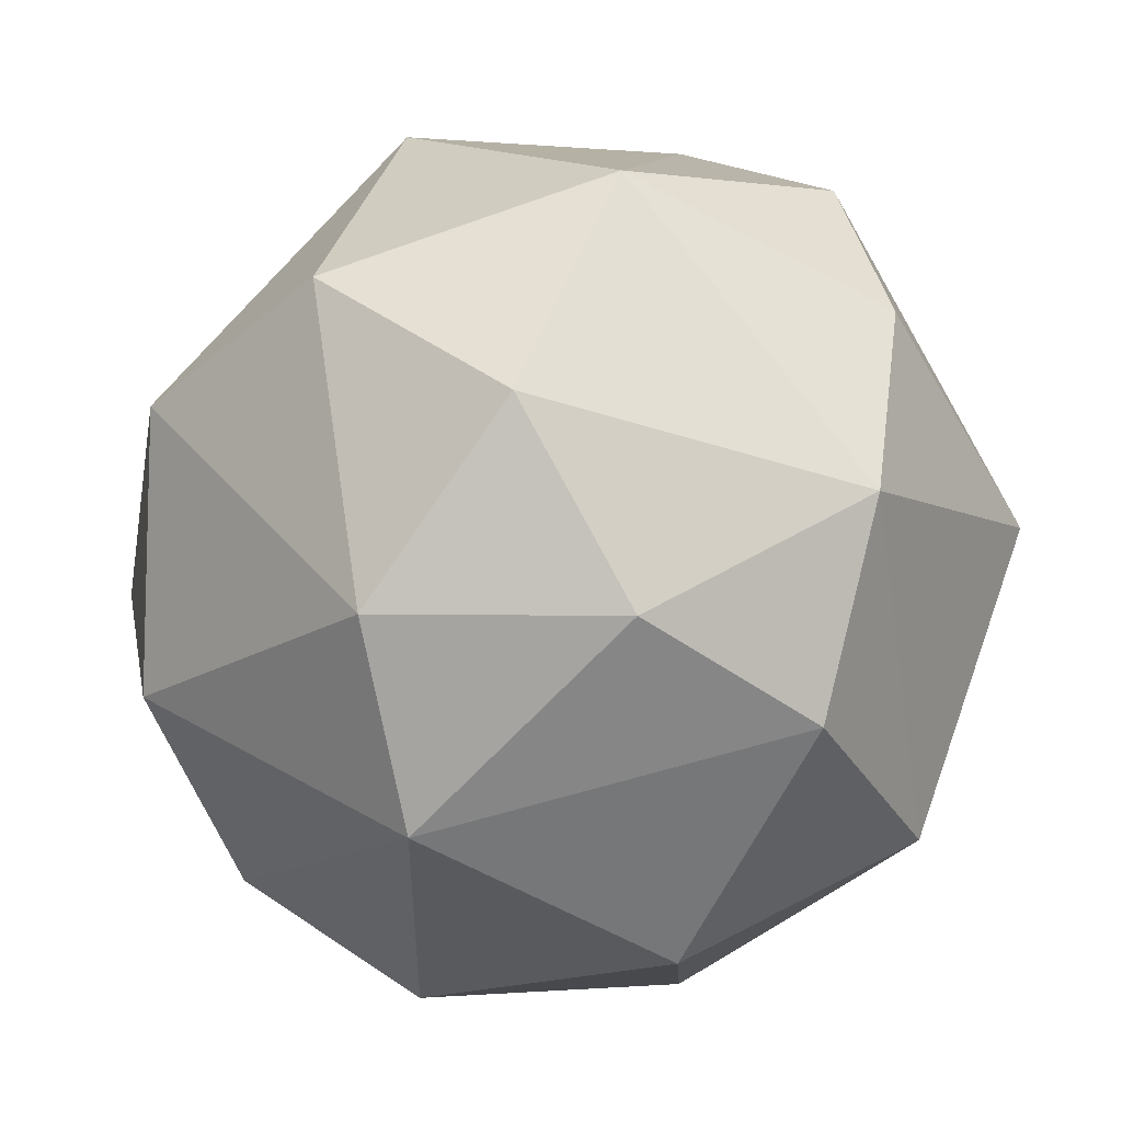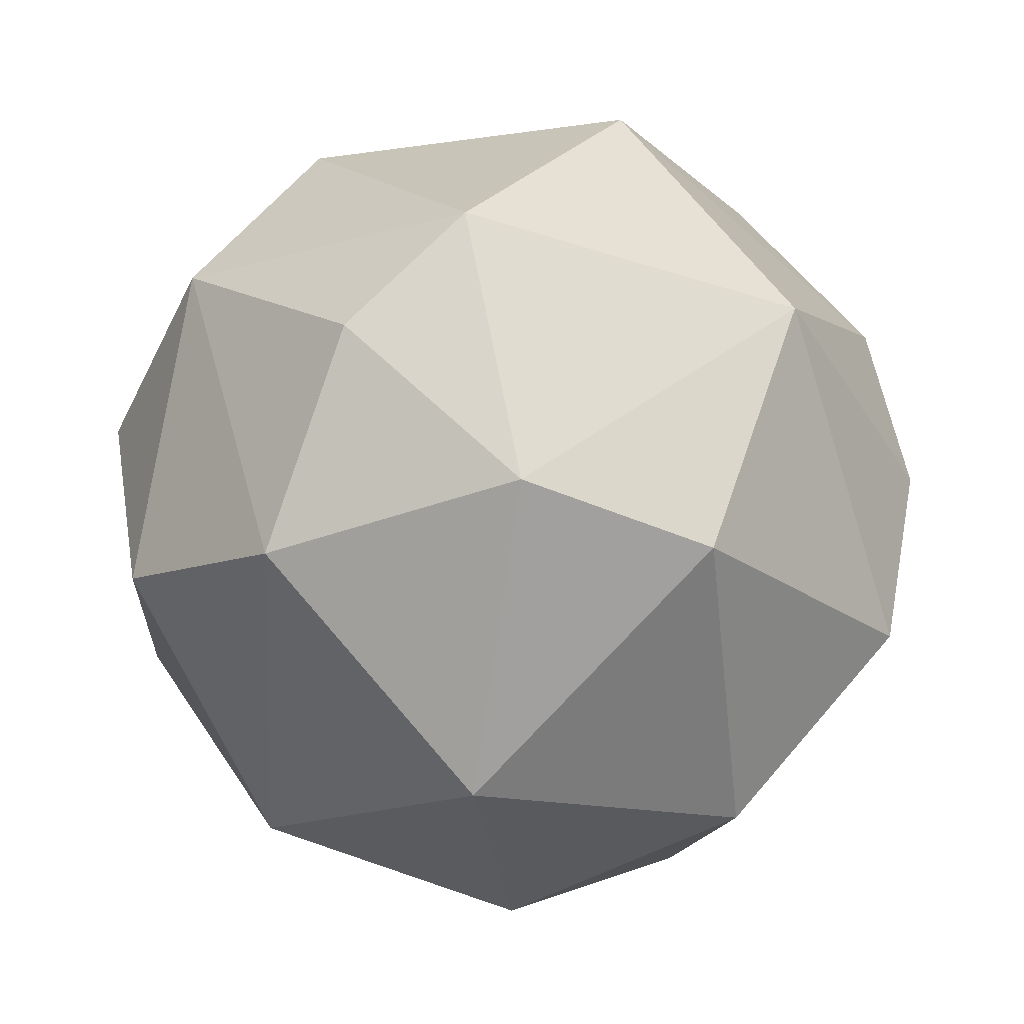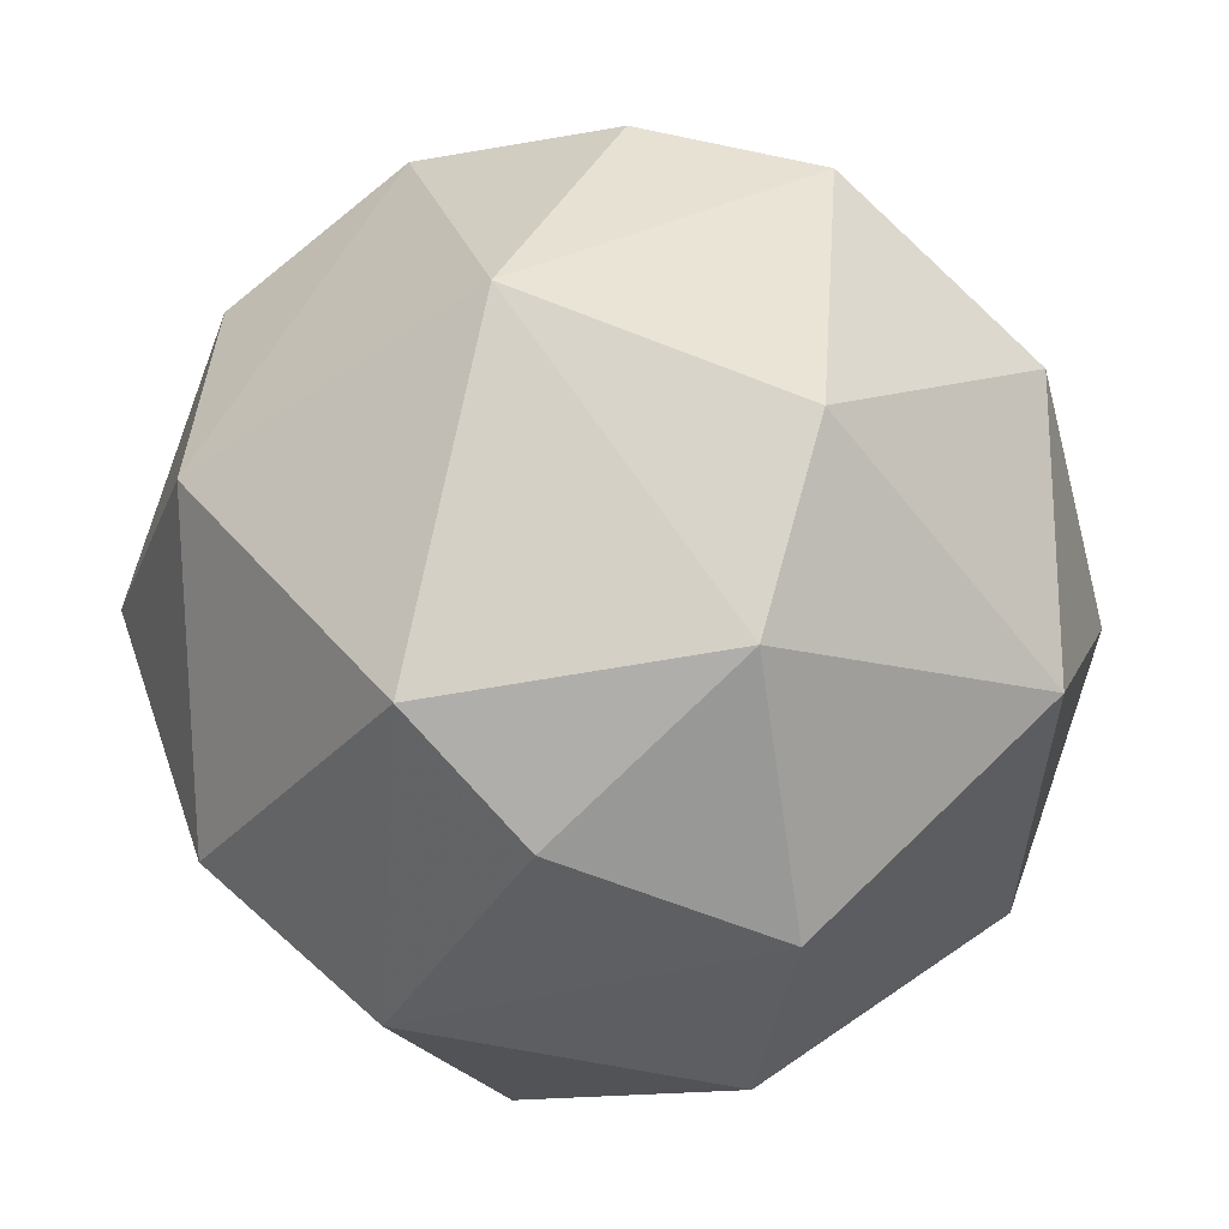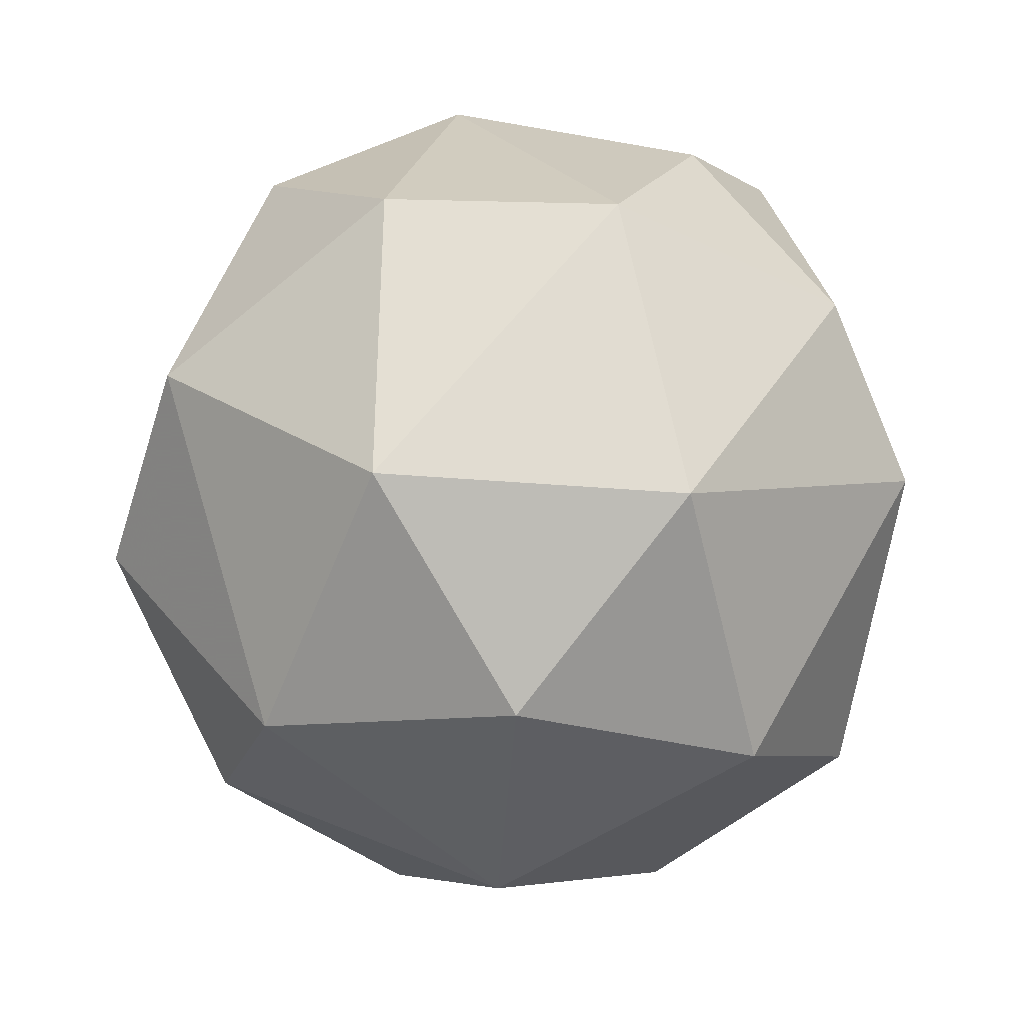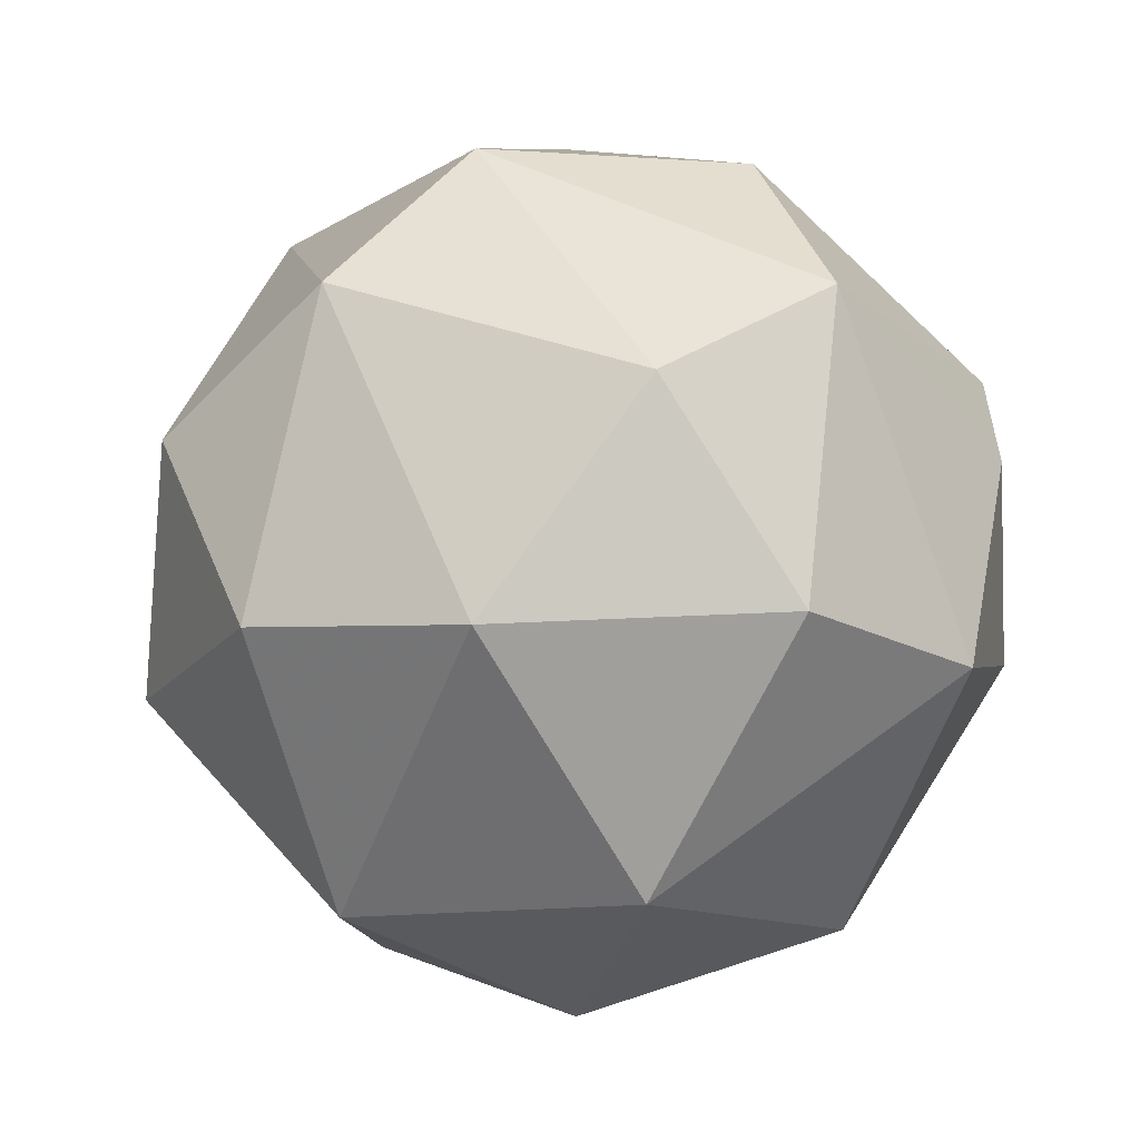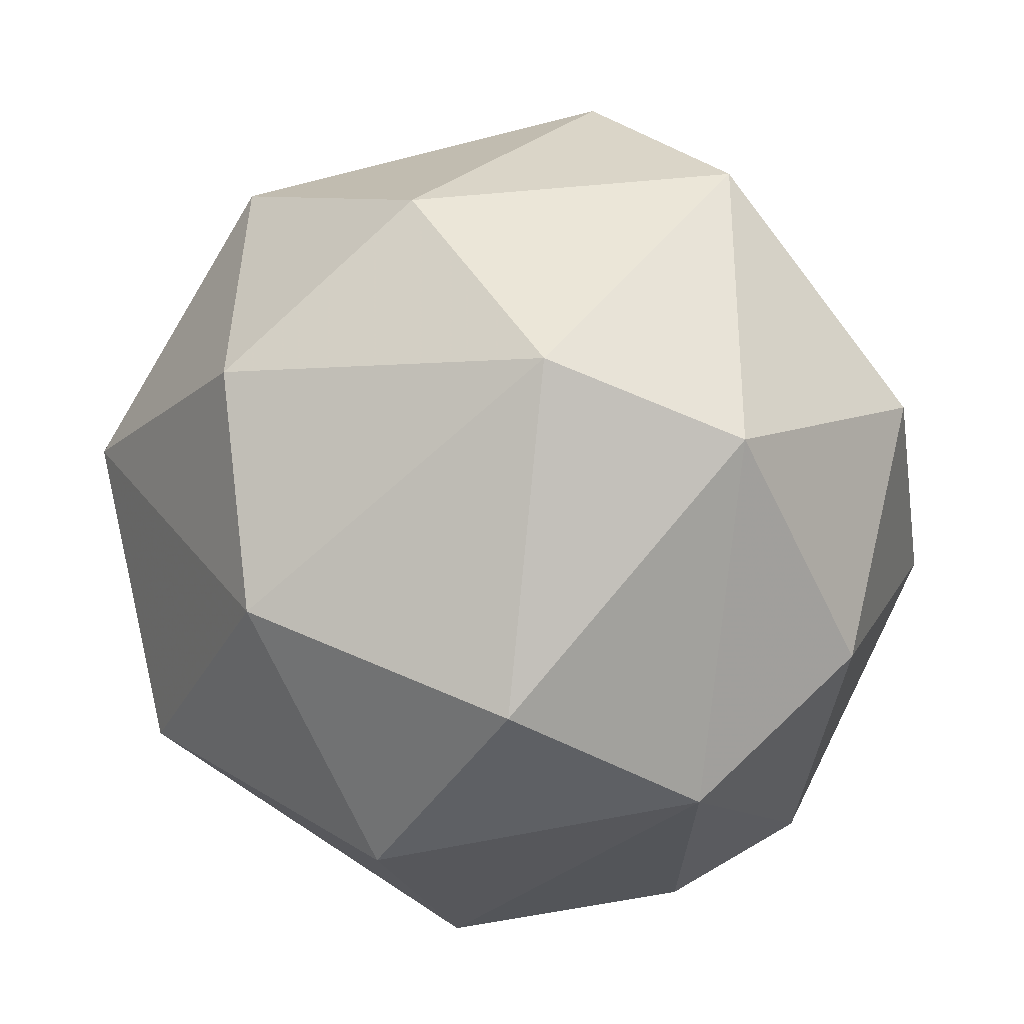
<metadata>
{"format":"obj","ext":"obj","renderer":"f3d","projection":"perspective","resolution":1024,"background":"white","views":[{"elev":58.2,"azim":-15.2,"up":"+Y"},{"elev":-15.5,"azim":58.2,"up":"+Z"},{"elev":-28.0,"azim":86.7,"up":"+Y"},{"elev":-63.2,"azim":9.8,"up":"+Z"},{"elev":-12.6,"azim":-36.0,"up":"+Z"},{"elev":-36.2,"azim":-66.4,"up":"+Y"}]}
</metadata>
<code>
v -7.088e-07 0.5 -2.62
v 2.206 -0.8034 -0.5342
v -0.3563 -2.008 -0.7192
v -2.495 0.06384 -0.7192
v -1.186 2.738 -0.7192
v 0.02239 -1.851 1.15
v -2.229 -0.2478 1.15
v -1.4 2.389 1.15
v 1.364 2.415 1.15
v 2.495 0.9362 0.7192
v 1.496 -1.558 0.4496
v 1.83 2.351 0.03888
v 0.1267 -1.036 2.098
v 0.8003 1.817 2.098
v 1.428 0.4279 2.219
v -0.06753 2.515 1.6
v -1.387 1.533 2.012
v -1.411 -0.5 2.012
v -0.08666 0.5 2.613
v 1.913 -1.001 1.117
v -0.4048 3.05 0.4733
v -2.55 0.903 0.4733
v -1.171 -1.801 0.4733
v 0.5296 2.935 -0.8297
v -2.153 1.756 -0.8297
v -1.86 -1.159 -0.8297
v 1.003 -1.782 -0.8297
v 1.84 2.122 -1.011
v 2.481 0.3102 -0.836
v -0.3674 1.984 -2.137
v -1.525 0.6092 -2.137
v -0.5751 -0.9166 -2.137
v 1.298 1.308 -2.137
v 1.17 -0.4848 -2.137
f 15 14 19
f 9 24 21
f 8 25 22
f 7 26 23
f 6 27 11
f 2 27 34
f 27 3 32
f 32 1 34
f 2 34 29
f 29 33 28
f 34 1 33
f 3 26 32
f 26 4 31
f 31 1 32
f 4 25 31
f 25 5 30
f 30 1 31
f 5 24 30
f 24 28 33
f 33 1 30
f 2 29 10
f 10 29 28
f 3 27 6
f 11 27 2
f 4 26 7
f 23 26 3
f 5 25 8
f 22 25 4
f 12 24 9
f 21 24 5
f 2 10 20
f 6 11 20
f 11 2 20
f 3 6 23
f 6 18 23
f 7 23 18
f 4 7 22
f 7 17 22
f 8 22 17
f 5 8 21
f 8 16 21
f 9 21 16
f 10 28 12
f 6 20 13
f 13 15 19
f 10 15 20
f 18 13 19
f 17 18 19
f 9 16 14
f 14 17 19
f 9 15 10
f 9 14 15
f 14 16 17
f 8 17 16
f 7 18 17
f 6 13 18
f 13 20 15
f 9 10 12
f 12 28 24
f 24 33 30
f 25 30 31
f 26 31 32
f 29 34 33
f 27 32 34

</code>
